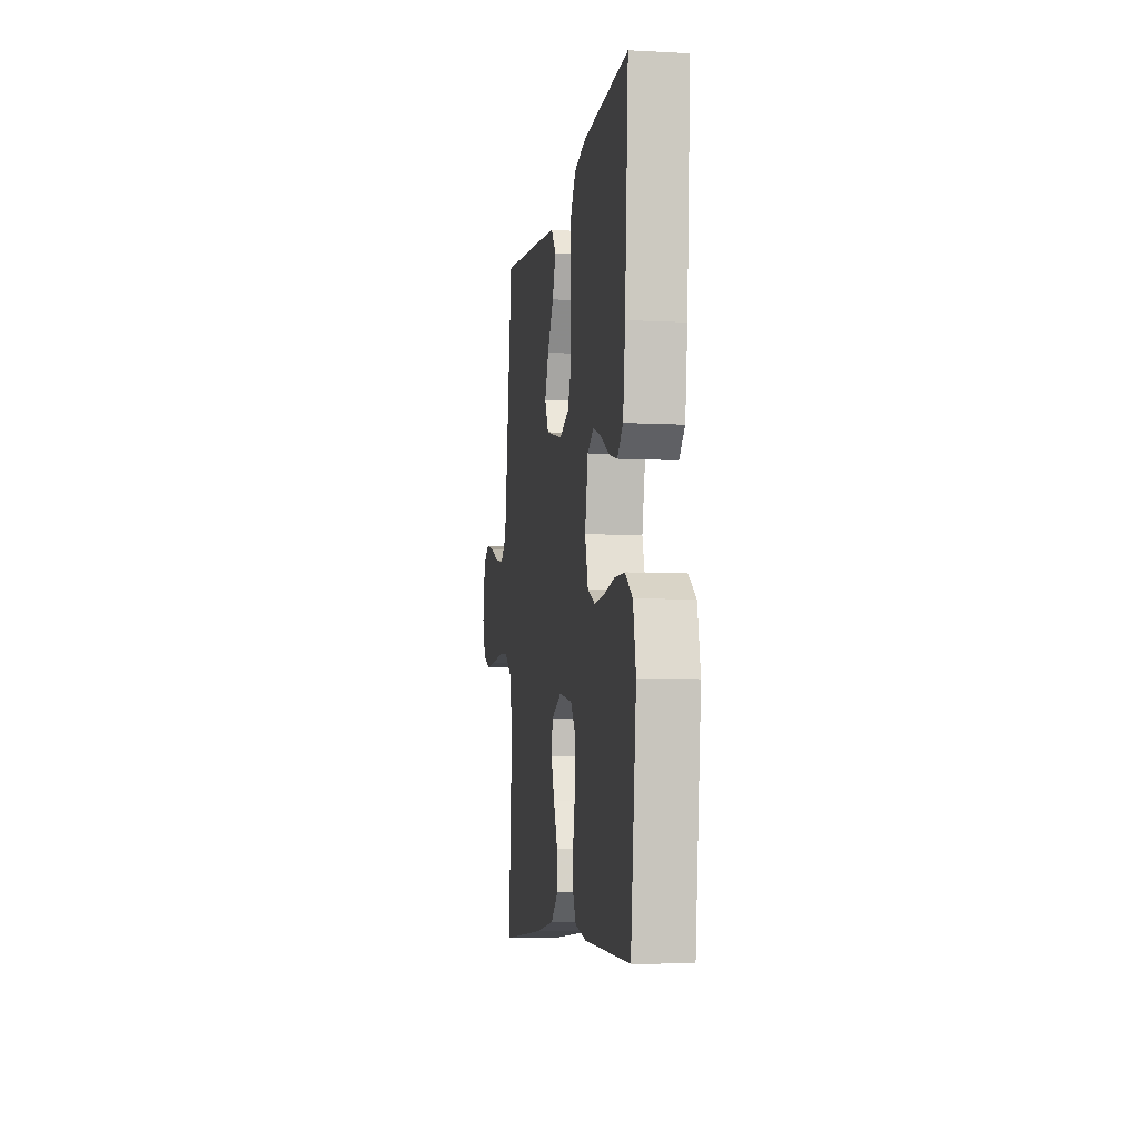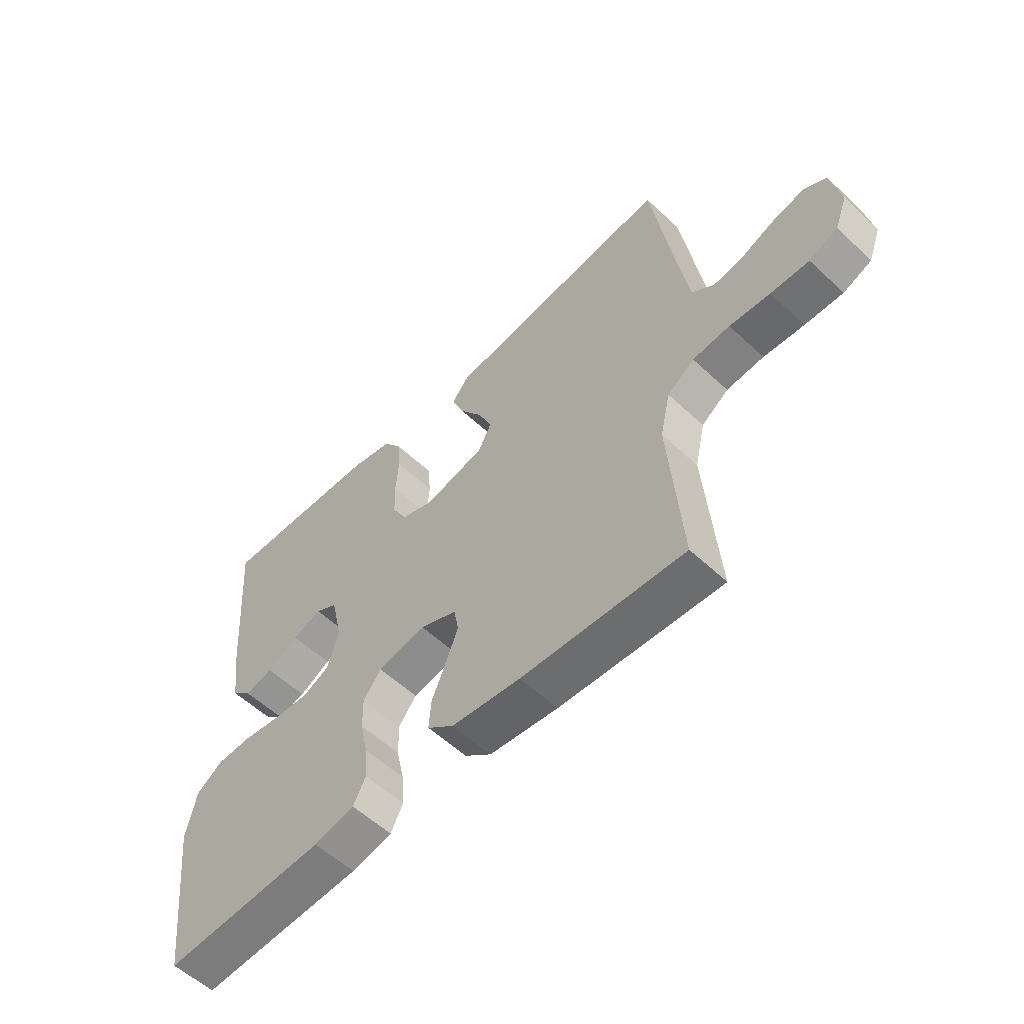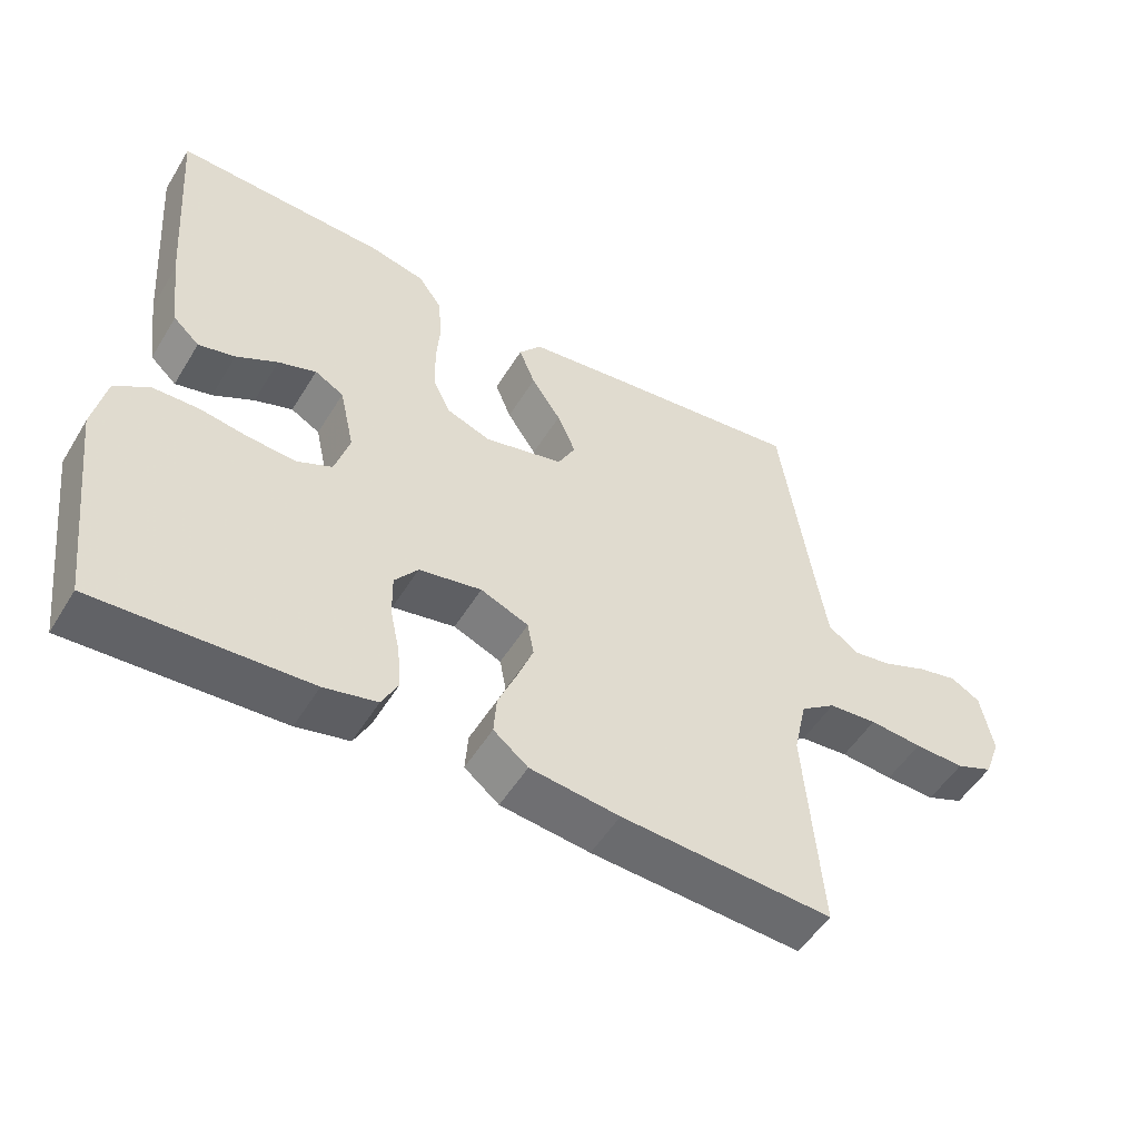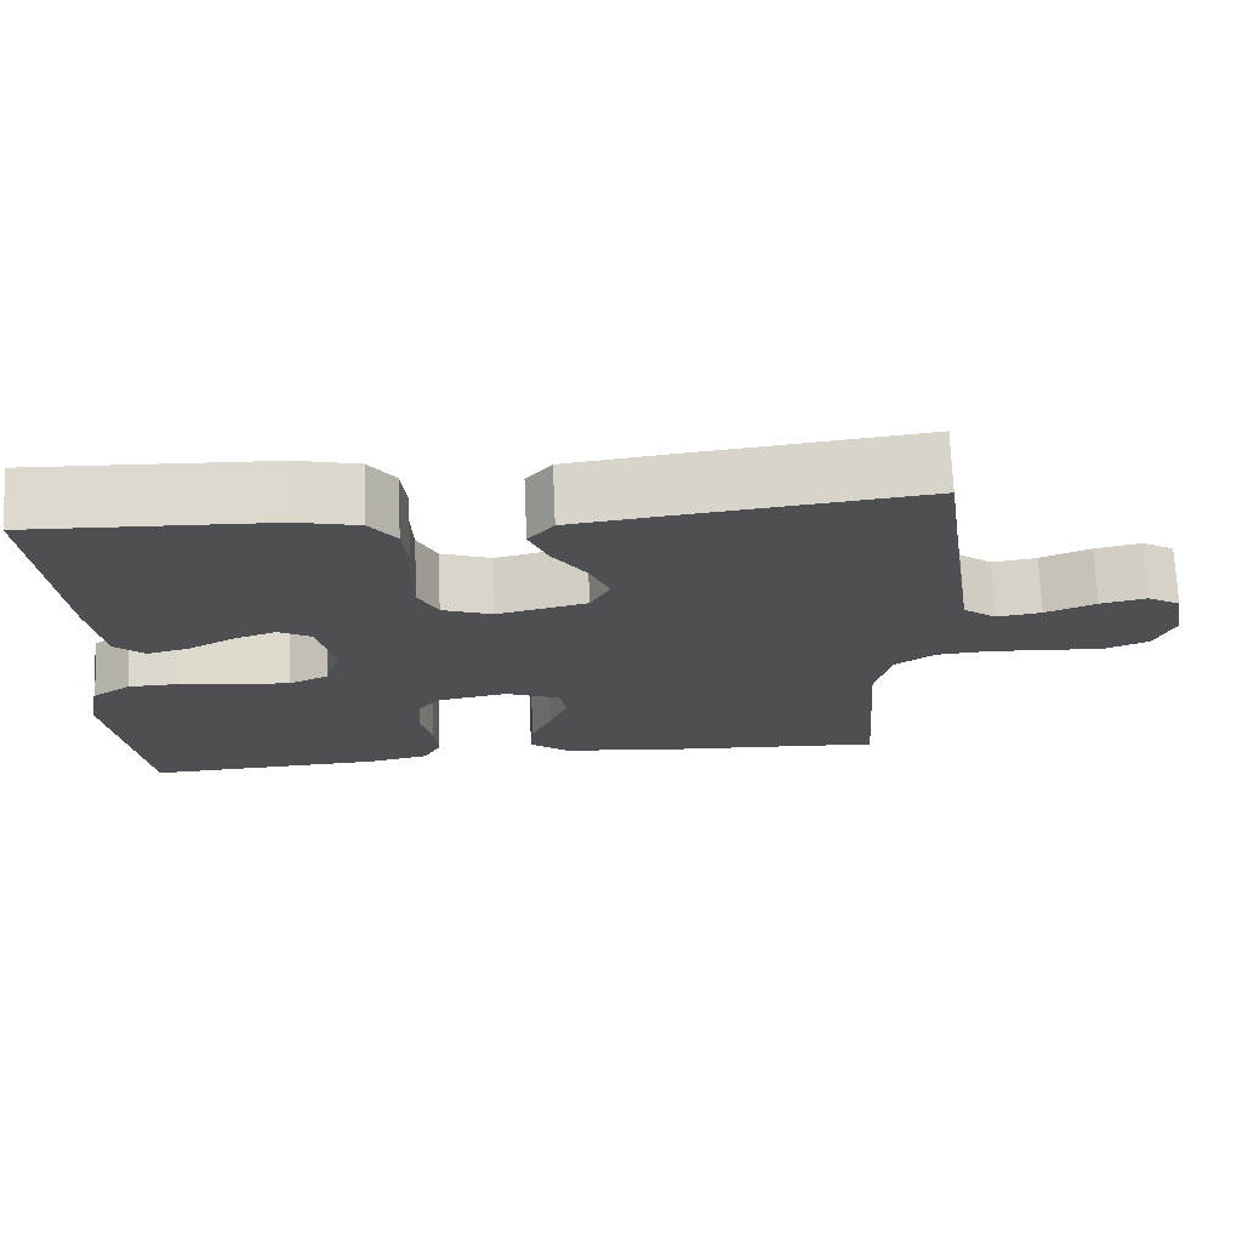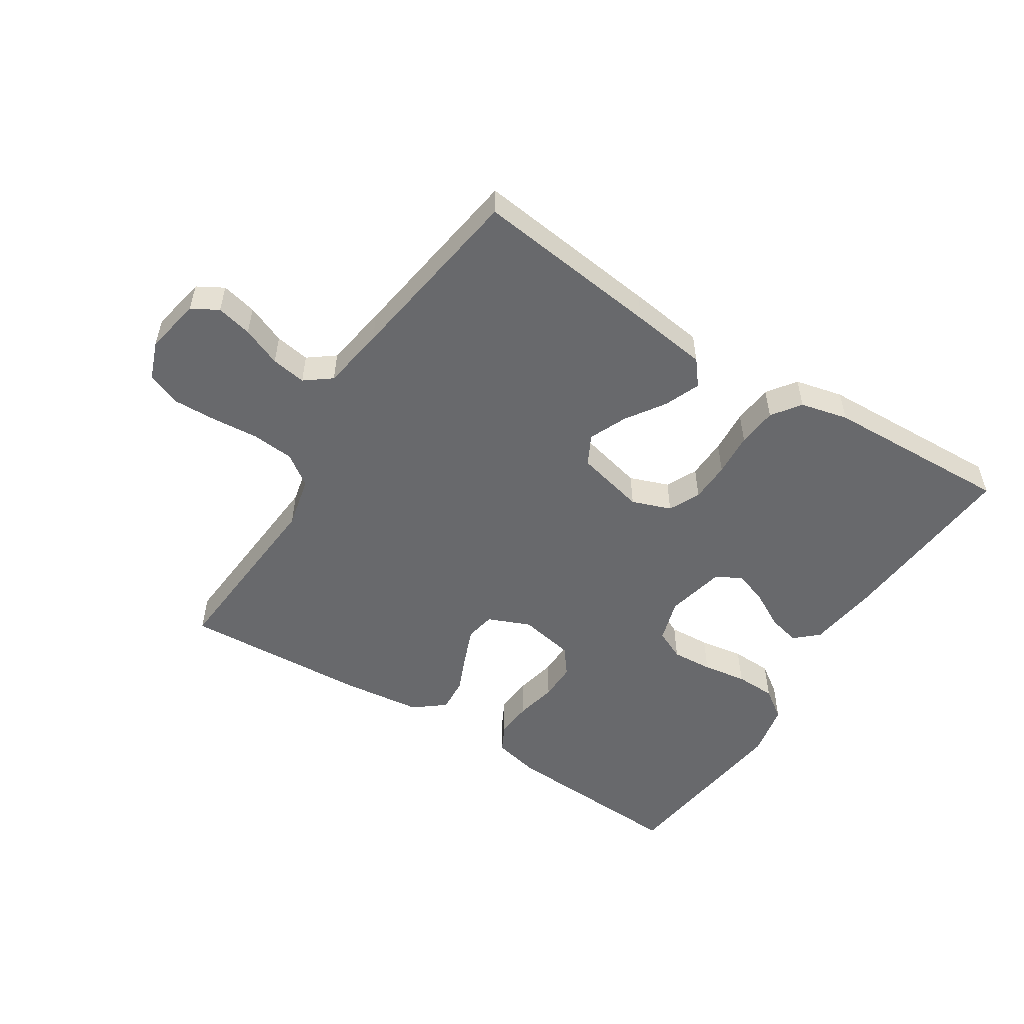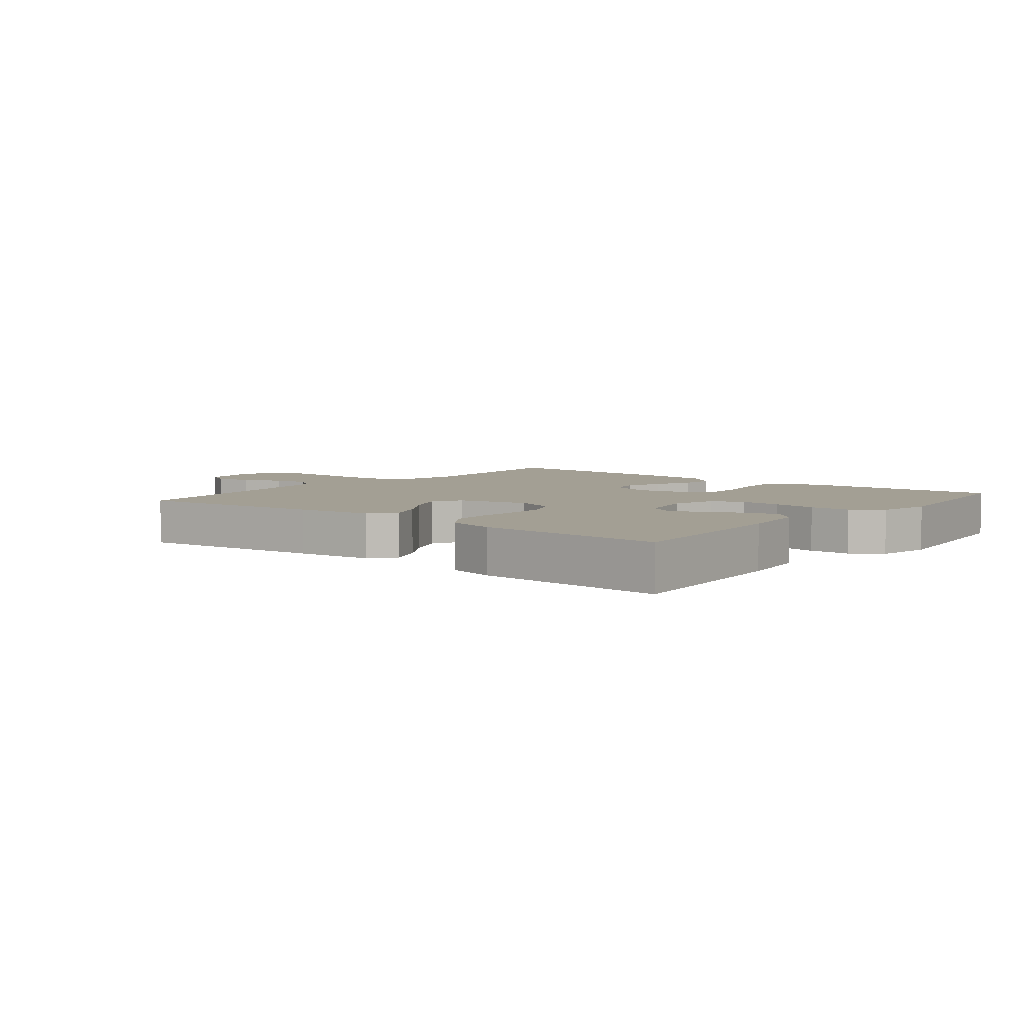
<metadata>
{"format":"obj","ext":"obj","renderer":"f3d","projection":"perspective","resolution":1024,"background":"white","views":[{"elev":-7.0,"azim":81.2,"up":"+Z"},{"elev":-56.5,"azim":-134.3,"up":"+Z"},{"elev":-52.0,"azim":149.3,"up":"+Z"},{"elev":72.0,"azim":177.6,"up":"+Z"},{"elev":-52.8,"azim":-32.5,"up":"+Y"},{"elev":5.4,"azim":39.0,"up":"+Y"}]}
</metadata>
<code>
v -0.5 0.07 0.5
v -0.2 0.07 0.464
v -0.078 0.07 0.448
v -0.046 0.07 0.408
v -0.069 0.07 0.351
v -0.111 0.07 0.288
v -0.137 0.07 0.228
v -0.112 0.07 0.18
v 0 0.07 0.153
v 0.063 0.07 0.176
v 0.087 0.07 0.226
v 0.089 0.07 0.291
v 0.084 0.07 0.361
v 0.09 0.07 0.425
v 0.123 0.07 0.471
v 0.2 0.07 0.489
v 0.5 0.07 0.5
v 0.477 0.07 0.2
v 0.462 0.07 0.088
v 0.425 0.07 0.054
v 0.373 0.07 0.067
v 0.315 0.07 0.099
v 0.261 0.07 0.118
v 0.22 0.07 0.095
v 0.199 0.07 0
v 0.22 0.07 -0.069
v 0.269 0.07 -0.092
v 0.335 0.07 -0.088
v 0.406 0.07 -0.077
v 0.471 0.07 -0.079
v 0.519 0.07 -0.113
v 0.537 0.07 -0.2
v 0.5 0.07 -0.5
v 0.2 0.07 -0.484
v 0.125 0.07 -0.467
v 0.102 0.07 -0.423
v 0.107 0.07 -0.363
v 0.121 0.07 -0.298
v 0.122 0.07 -0.238
v 0.089 0.07 -0.195
v 0 0.07 -0.178
v -0.068 0.07 -0.206
v -0.077 0.07 -0.254
v -0.054 0.07 -0.313
v -0.028 0.07 -0.374
v -0.024 0.07 -0.429
v -0.073 0.07 -0.468
v -0.2 0.07 -0.483
v -0.5 0.07 -0.5
v -0.477 0.07 -0.2
v -0.496 0.07 -0.117
v -0.546 0.07 -0.081
v -0.615 0.07 -0.075
v -0.69 0.07 -0.081
v -0.761 0.07 -0.083
v -0.814 0.07 -0.061
v -0.837 0.07 0
v -0.82 0.07 0.09
v -0.778 0.07 0.114
v -0.721 0.07 0.101
v -0.658 0.07 0.075
v -0.602 0.07 0.066
v -0.56 0.07 0.098
v -0.544 0.07 0.2
v -0.5 0 0.5
v -0.2 0 0.464
v -0.078 0 0.448
v -0.046 0 0.408
v -0.069 0 0.351
v -0.111 0 0.288
v -0.137 0 0.228
v -0.112 0 0.18
v 0 0 0.153
v 0.063 0 0.176
v 0.087 0 0.226
v 0.089 0 0.291
v 0.084 0 0.361
v 0.09 0 0.425
v 0.123 0 0.471
v 0.2 0 0.489
v 0.5 0 0.5
v 0.477 0 0.2
v 0.462 0 0.088
v 0.425 0 0.054
v 0.373 0 0.067
v 0.315 0 0.099
v 0.261 0 0.118
v 0.22 0 0.095
v 0.199 0 0
v 0.22 0 -0.069
v 0.269 0 -0.092
v 0.335 0 -0.088
v 0.406 0 -0.077
v 0.471 0 -0.079
v 0.519 0 -0.113
v 0.537 0 -0.2
v 0.5 0 -0.5
v 0.2 0 -0.484
v 0.125 0 -0.467
v 0.102 0 -0.423
v 0.107 0 -0.363
v 0.121 0 -0.298
v 0.122 0 -0.238
v 0.089 0 -0.195
v 0 0 -0.178
v -0.068 0 -0.206
v -0.077 0 -0.254
v -0.054 0 -0.313
v -0.028 0 -0.374
v -0.024 0 -0.429
v -0.073 0 -0.468
v -0.2 0 -0.483
v -0.5 0 -0.5
v -0.477 0 -0.2
v -0.496 0 -0.117
v -0.546 0 -0.081
v -0.615 0 -0.075
v -0.69 0 -0.081
v -0.761 0 -0.083
v -0.814 0 -0.061
v -0.837 0 0
v -0.82 0 0.09
v -0.778 0 0.114
v -0.721 0 0.101
v -0.658 0 0.075
v -0.602 0 0.066
v -0.56 0 0.098
v -0.544 0 0.2
f 59 60 61
f 58 59 61
f 57 58 61
f 56 57 61
f 55 56 61
f 54 55 61
f 53 54 61
f 52 53 61 62
f 51 52 62 63
f 48 49 50
f 47 48 50
f 46 47 50
f 45 46 50
f 44 45 50
f 43 44 50 51
f 51 63 64
f 43 51 64
f 42 43 64
f 36 37 38
f 35 36 38
f 34 35 38
f 33 34 38
f 32 33 38
f 31 32 38
f 30 31 38
f 29 30 38
f 28 29 38
f 27 28 38 39
f 26 27 39 40
f 20 21 22
f 19 20 22
f 18 19 22
f 17 18 22
f 16 17 22
f 15 16 22
f 14 15 22
f 13 14 22
f 12 13 22
f 11 12 22 23
f 10 11 23 24
f 4 5 6
f 3 4 6
f 2 3 6
f 1 2 6
f 64 1 6
f 64 6 7
f 64 7 8
f 42 64 8
f 41 42 8
f 41 8 9
f 40 41 9
f 26 40 9
f 25 26 9
f 9 10 24 25
f 125 124 123
f 125 123 122
f 125 122 121
f 125 121 120
f 125 120 119
f 125 119 118
f 125 118 117
f 126 125 117 116
f 127 126 116 115
f 114 113 112
f 114 112 111
f 114 111 110
f 114 110 109
f 114 109 108
f 115 114 108 107
f 128 127 115
f 128 115 107
f 128 107 106
f 102 101 100
f 102 100 99
f 102 99 98
f 102 98 97
f 102 97 96
f 102 96 95
f 102 95 94
f 102 94 93
f 102 93 92
f 103 102 92 91
f 104 103 91 90
f 86 85 84
f 86 84 83
f 86 83 82
f 86 82 81
f 86 81 80
f 86 80 79
f 86 79 78
f 86 78 77
f 86 77 76
f 87 86 76 75
f 88 87 75 74
f 70 69 68
f 70 68 67
f 70 67 66
f 70 66 65
f 70 65 128
f 71 70 128
f 72 71 128
f 72 128 106
f 72 106 105
f 73 72 105
f 73 105 104
f 73 104 90
f 73 90 89
f 89 88 74 73
f 1 65 66 2
f 2 66 67 3
f 3 67 68 4
f 4 68 69 5
f 5 69 70 6
f 6 70 71 7
f 7 71 72 8
f 8 72 73 9
f 9 73 74 10
f 10 74 75 11
f 11 75 76 12
f 12 76 77 13
f 13 77 78 14
f 14 78 79 15
f 15 79 80 16
f 16 80 81 17
f 17 81 82 18
f 18 82 83 19
f 19 83 84 20
f 20 84 85 21
f 21 85 86 22
f 22 86 87 23
f 23 87 88 24
f 24 88 89 25
f 25 89 90 26
f 26 90 91 27
f 27 91 92 28
f 28 92 93 29
f 29 93 94 30
f 30 94 95 31
f 31 95 96 32
f 32 96 97 33
f 33 97 98 34
f 34 98 99 35
f 35 99 100 36
f 36 100 101 37
f 37 101 102 38
f 38 102 103 39
f 39 103 104 40
f 40 104 105 41
f 41 105 106 42
f 42 106 107 43
f 43 107 108 44
f 44 108 109 45
f 45 109 110 46
f 46 110 111 47
f 47 111 112 48
f 48 112 113 49
f 49 113 114 50
f 50 114 115 51
f 51 115 116 52
f 52 116 117 53
f 53 117 118 54
f 54 118 119 55
f 55 119 120 56
f 56 120 121 57
f 57 121 122 58
f 58 122 123 59
f 59 123 124 60
f 60 124 125 61
f 61 125 126 62
f 62 126 127 63
f 63 127 128 64
f 64 128 65 1

</code>
